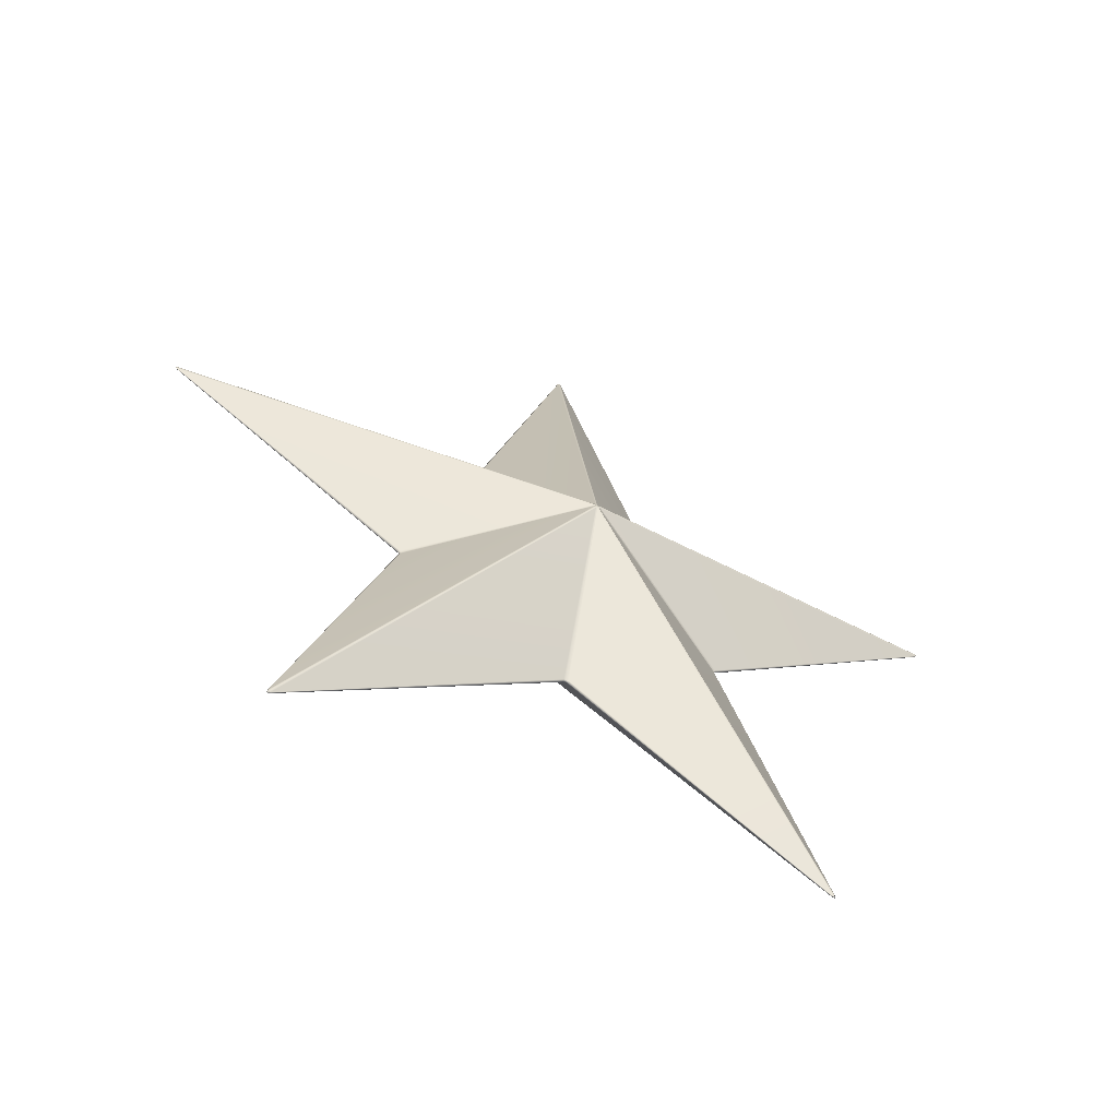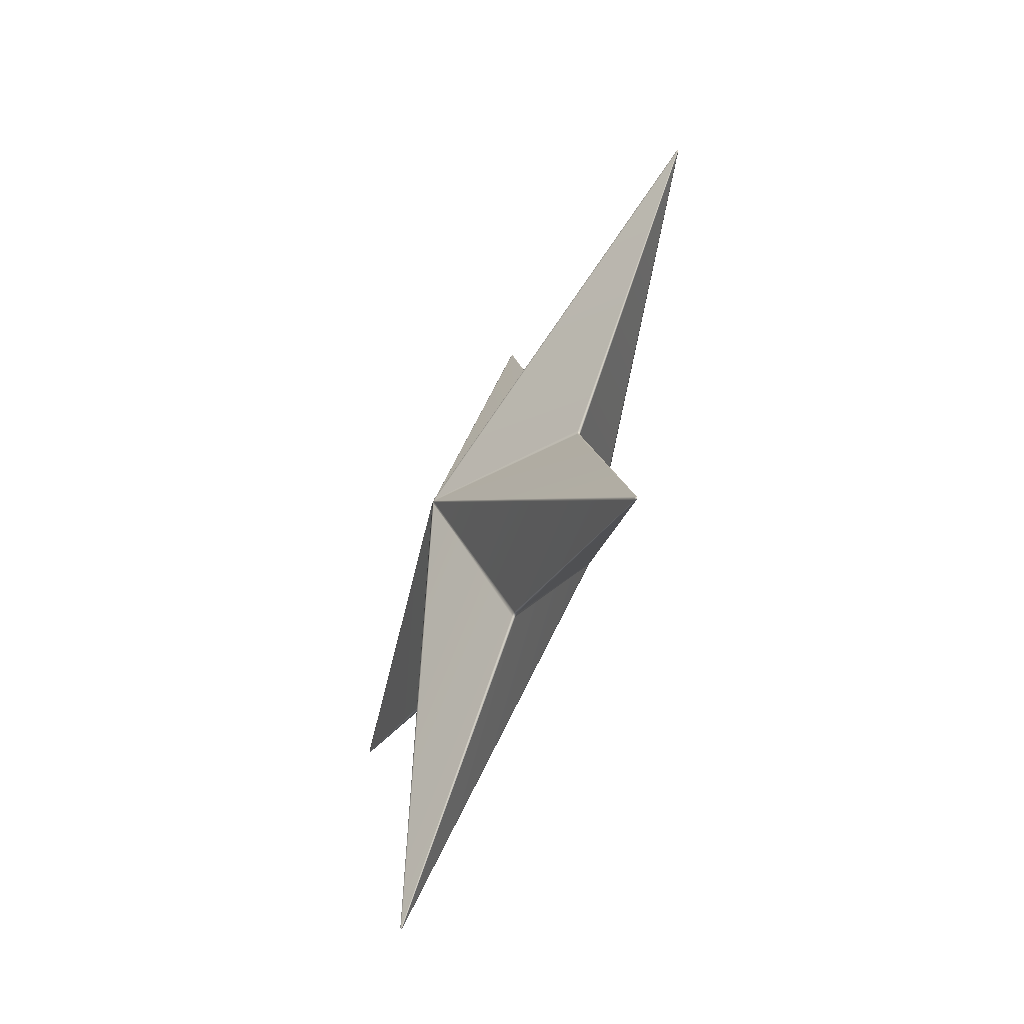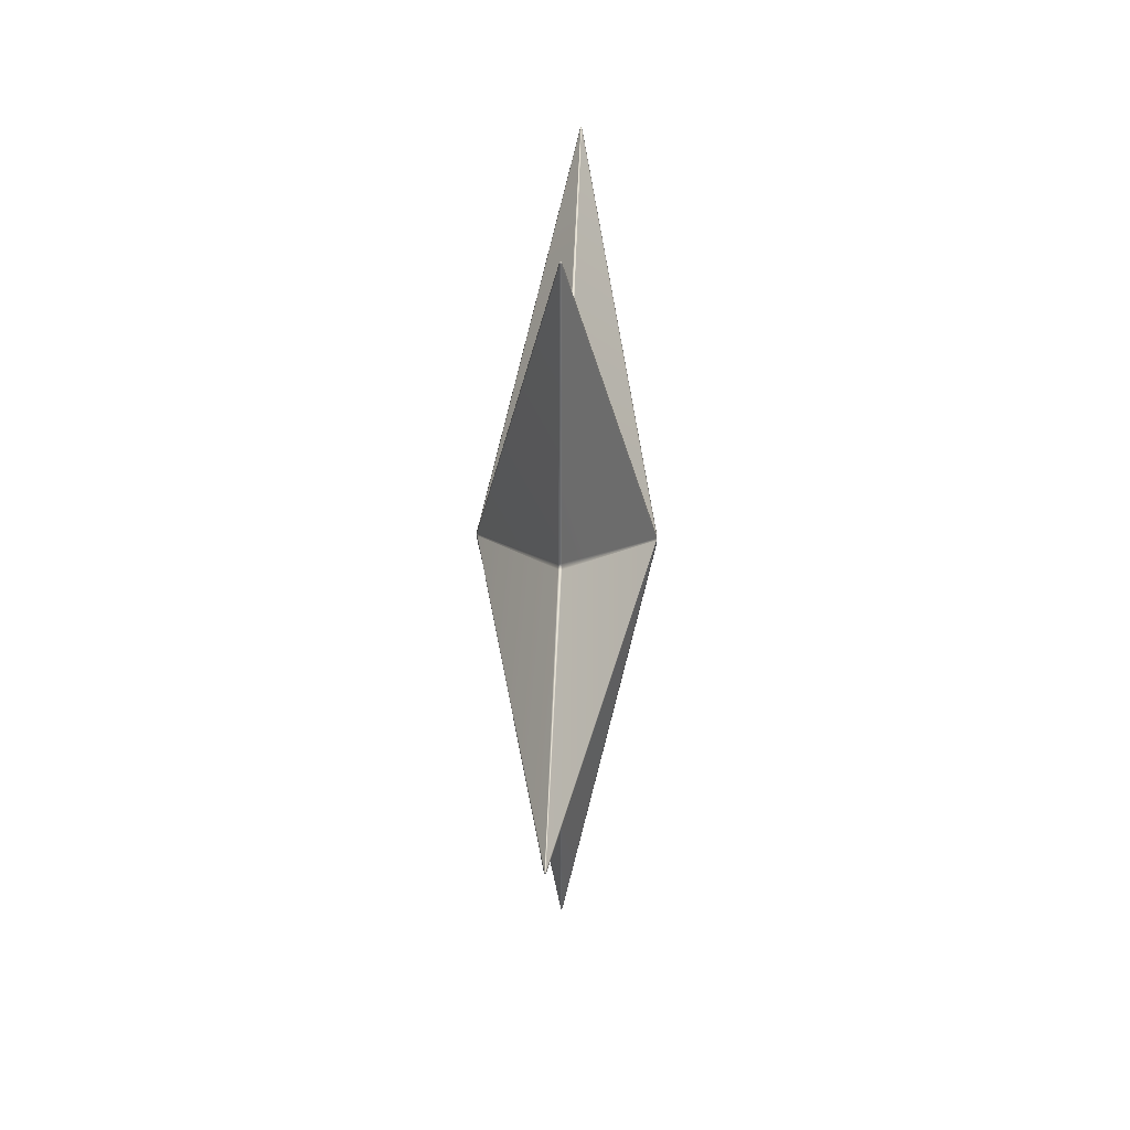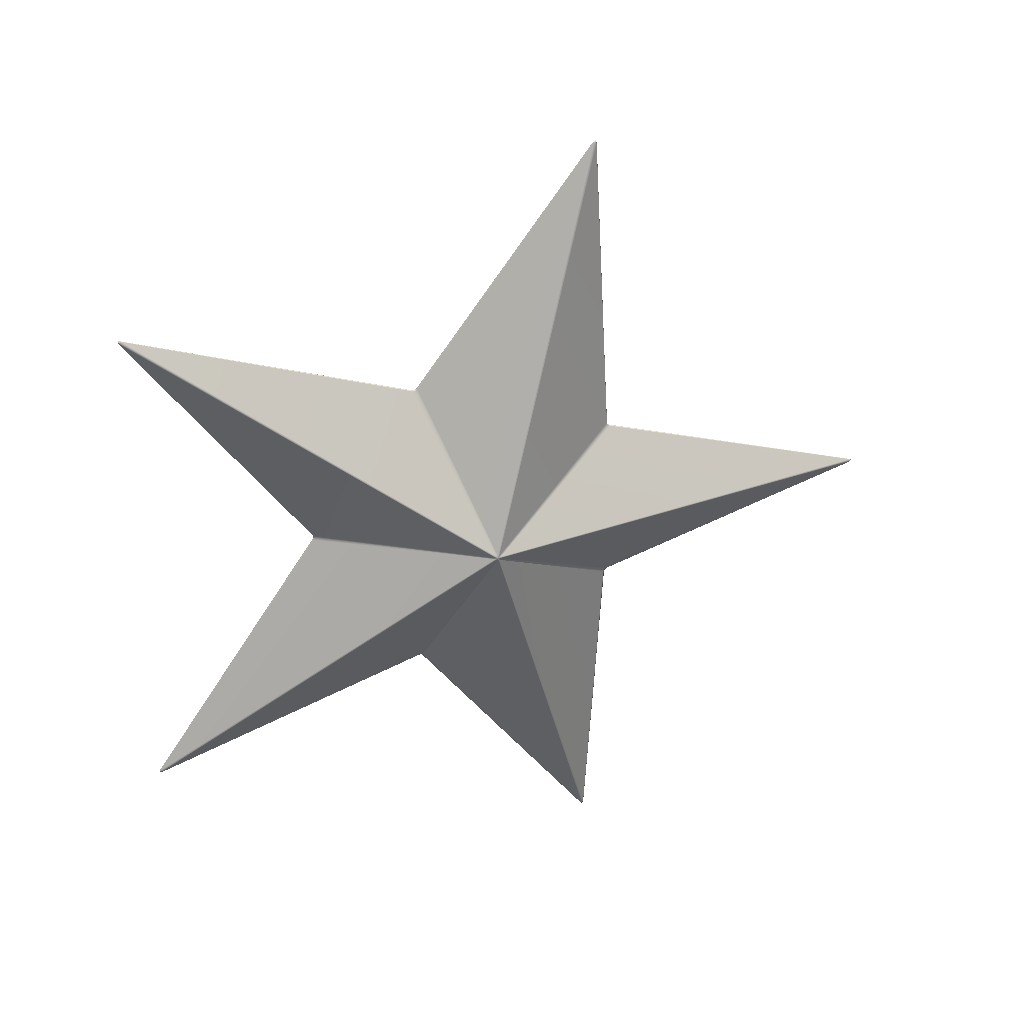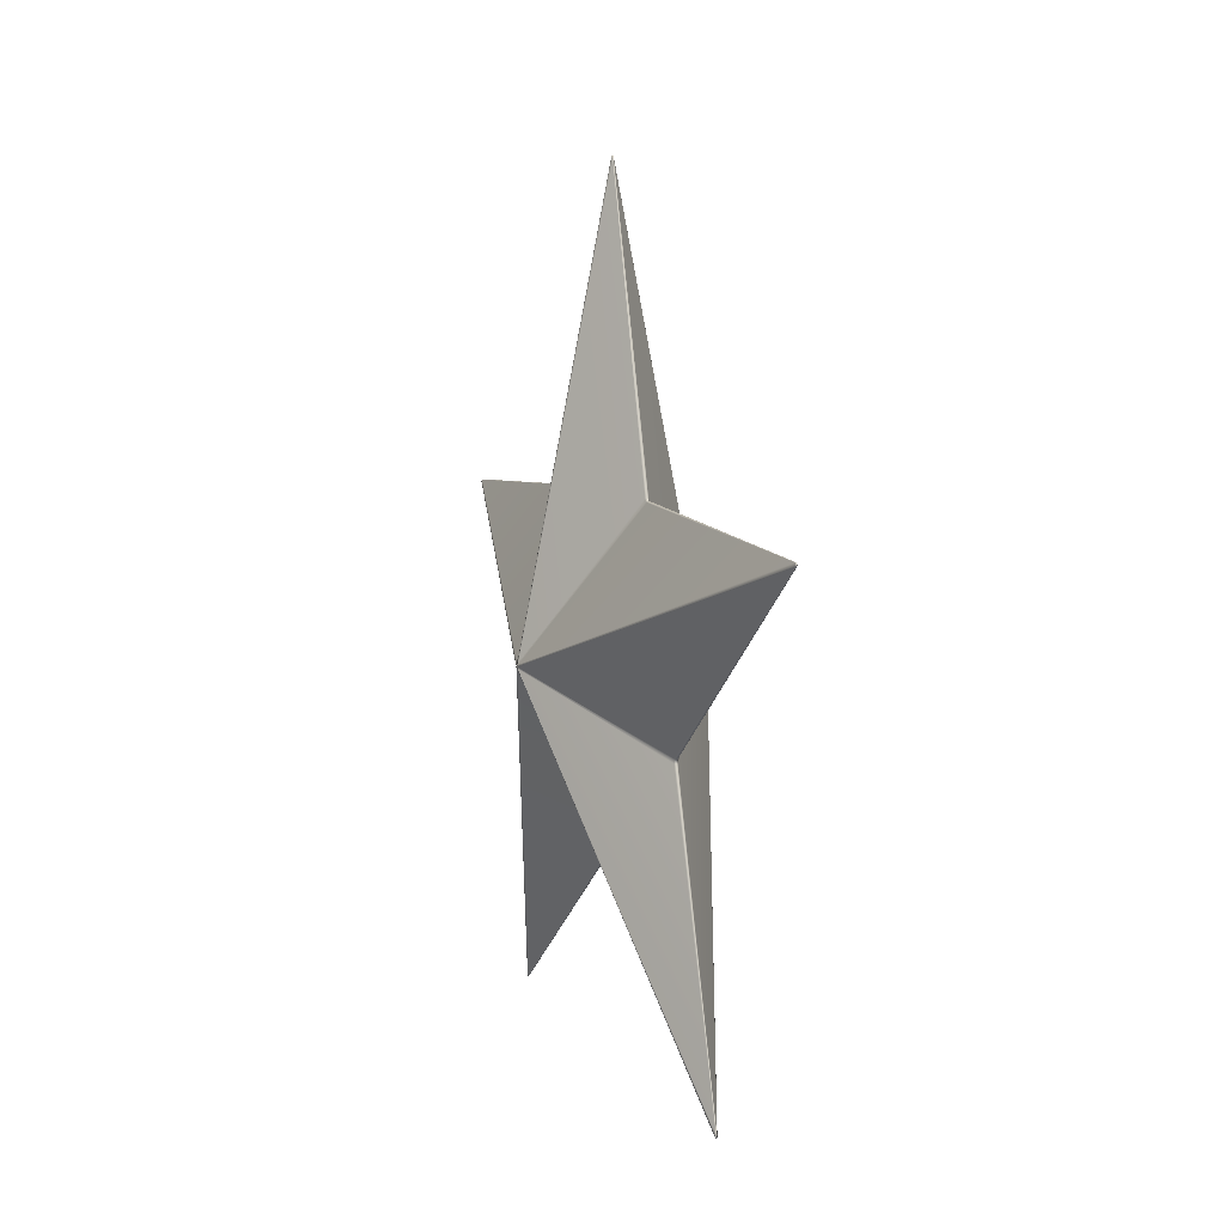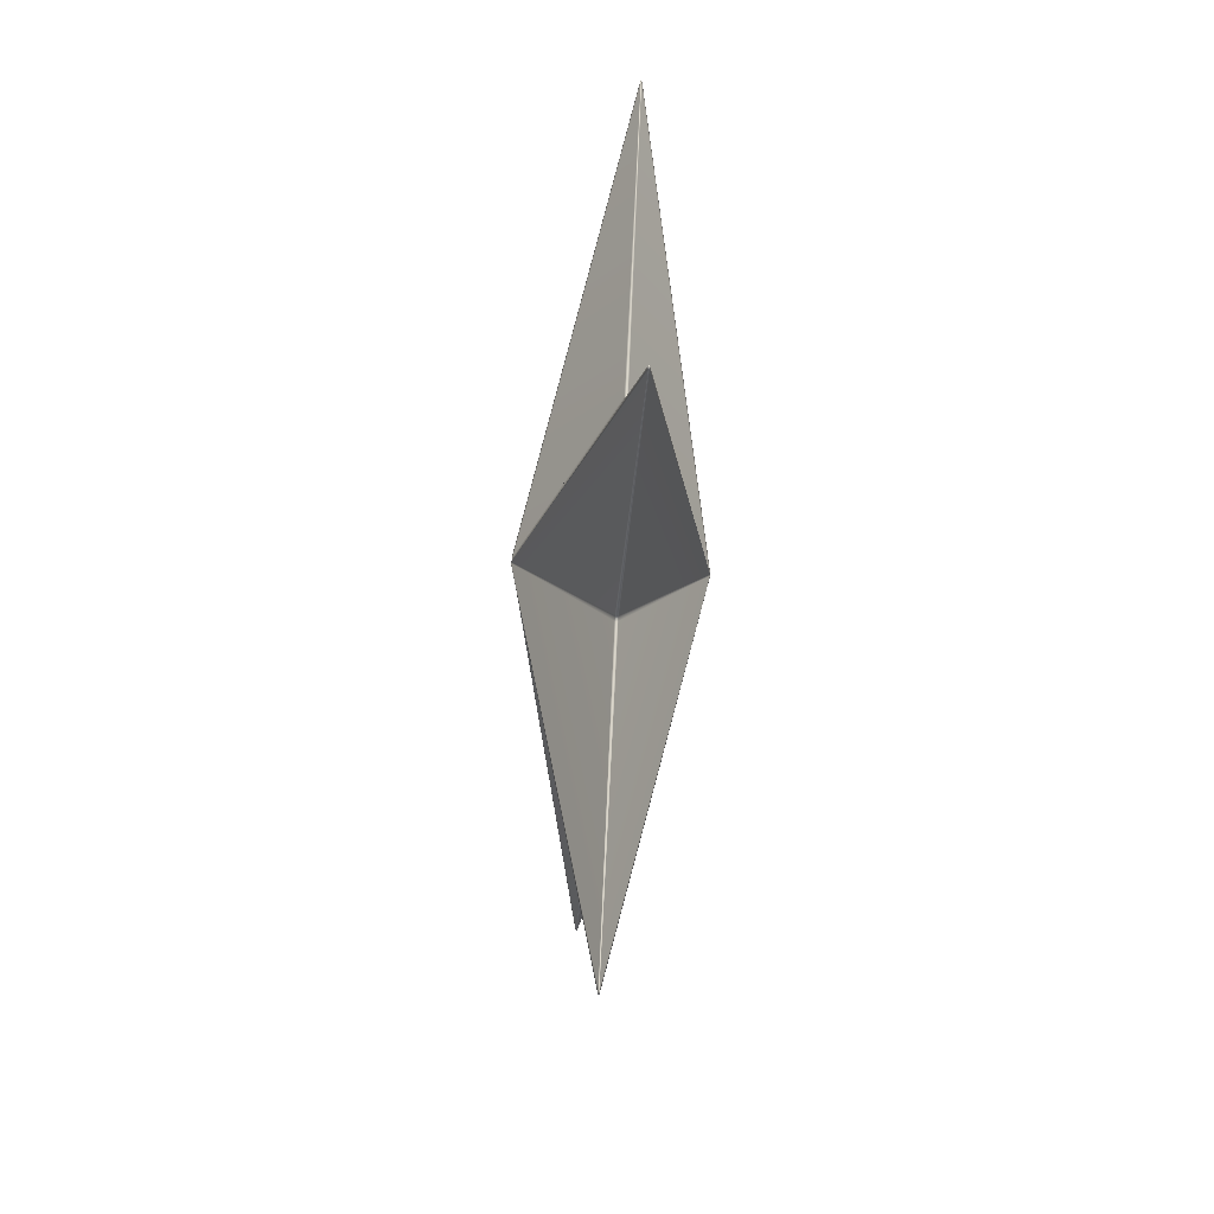
<metadata>
{"format":"obj","ext":"obj","renderer":"f3d","projection":"perspective","resolution":1024,"background":"white","views":[{"elev":-60.6,"azim":-113.9,"up":"+Y"},{"elev":-61.3,"azim":-24.4,"up":"+Y"},{"elev":40.6,"azim":-177.6,"up":"+Z"},{"elev":29.0,"azim":72.4,"up":"+Z"},{"elev":7.6,"azim":160.6,"up":"+Y"},{"elev":-54.3,"azim":-4.4,"up":"+Z"}]}
</metadata>
<code>
o star_decoration.1_Mesh_0
v -0.000661 0.05066 0.1399
v 0.02977 0.005817 0.000742
v -0.000299 0.05681 0.03196
v 0.02976 0.006209 0.000162
v -0.000645 0.1579 0.000575
v -0.000245 0.05796 0.03041
v -0.000658 0.04937 0.1401
v -0.00028 -0.01501 0.05588
v 0.02973 0.005167 0.001017
v -0.000253 -0.01683 0.05529
v -0.000649 -0.1169 0.08807
v 0.02971 0.004346 0.00086
v -0.000649 -0.1176 0.08713
v -0.000255 -0.05516 0.003312
v 0.0297 0.003967 0.000262
v -0.000279 -0.05516 0.001398
v -0.000654 -0.118 -0.0874
v 0.02973 0.00405 -0.000509
v -0.000638 -0.1171 -0.08816
v -0.000249 -0.01683 -0.05524
v 0.03004 0.004479 -0.001024
v -0.000278 -0.015 -0.05583
v -0.000658 0.04935 -0.14
v 0.03006 0.005111 -0.001172
v -0.00066 0.05066 -0.1399
v -0.000299 0.05681 -0.03191
v 0.02977 0.005816 -0.001011
v -0.000241 0.05795 -0.03036
v -0.00064 0.1579 -0.000558
v 0.02971 0.00627 -0.000523
v -0.000851 0.05706 0.03195
v -0.000851 0.05078 0.14
v -0.000345 0.05711 0.03095
v 0.03004 0.006056 0.000528
v -0.000851 0.0581 0.03063
v -0.000851 0.158 0.000655
v 0.03005 0.005472 0.000959
v -0.000477 0.05011 0.1402
v 0.02996 0.00477 0.000968
v -0.000339 -0.01582 0.05524
v 0.02999 0.004115 0.000582
v -0.000459 -0.1174 0.0877
v 0.02998 0.003996 -0.00012
v -0.000341 -0.05479 0.002365
v 0.02981 0.00424 -0.000778
v -0.000464 -0.1177 -0.08786
v 0.03004 0.004826 -0.001149
v -0.000336 -0.01582 -0.05519
v 0.03007 0.00553 -0.001159
v -0.000573 0.05015 -0.1405
v 0.03005 0.006033 -0.000792
v -0.000343 0.05711 -0.03091
v 0.02981 0.006241 -0.000187
v -0.000452 0.1581 1.1e-05
v -0.000851 0.158 -0.000642
v -0.000851 0.05818 -0.03089
v -0.000851 0.05729 -0.03315
v -0.000851 0.05077 -0.1399
v -0.000851 0.0493 -0.1401
v -0.000851 -0.01515 -0.05656
v -0.000851 -0.01684 -0.05583
v -0.000851 -0.1171 -0.08829
v -0.000851 -0.1182 -0.0874
v -0.000851 -0.05553 0.001567
v -0.000851 -0.05555 0.003219
v -0.000851 -0.1177 0.08711
v -0.000851 -0.1169 0.08818
v -0.000851 -0.01691 0.05555
v -0.000851 -0.01533 0.05604
v -0.000851 0.04931 0.1402
v -0.000851 0.05733 0.03106
v 0.02994 0.005189 -0.000148
v -0.000851 0.159 0
v -0.000851 0.05745 -0.03165
v -0.000851 0.05036 -0.141
v -0.000851 -0.016 -0.05573
v -0.000851 -0.1185 -0.08841
v -0.000851 -0.05519 0.002409
v -0.000851 -0.1181 0.08833
v -0.000851 -0.01603 0.05547
v -0.000851 0.05037 0.1411
v -0.001042 0.05066 0.1399
v -0.001403 0.05681 0.03196
v -0.03147 0.005817 0.000742
v -0.03146 0.006209 0.000162
v -0.001457 0.05796 0.03041
v -0.001057 0.1579 0.000575
v -0.001044 0.04937 0.1401
v -0.03144 0.005167 0.001017
v -0.001422 -0.01501 0.05588
v -0.001449 -0.01683 0.05529
v -0.03141 0.004346 0.00086
v -0.001054 -0.1169 0.08807
v -0.001053 -0.1176 0.08713
v -0.0314 0.003967 0.000262
v -0.001447 -0.05516 0.003312
v -0.001424 -0.05516 0.001398
v -0.03144 0.00405 -0.000509
v -0.001049 -0.118 -0.0874
v -0.001064 -0.1171 -0.08816
v -0.03174 0.004479 -0.001024
v -0.001453 -0.01683 -0.05524
v -0.001425 -0.015 -0.05583
v -0.03176 0.005111 -0.001172
v -0.001044 0.04935 -0.14
v -0.001042 0.05066 -0.1399
v -0.03147 0.005816 -0.001011
v -0.001404 0.05681 -0.03191
v -0.001461 0.05795 -0.03036
v -0.03141 0.00627 -0.000523
v -0.001063 0.1579 -0.000558
v -0.000851 0.05078 0.14
v -0.000851 0.05706 0.03195
v -0.03174 0.006056 0.000528
v -0.001358 0.05711 0.03095
v -0.000851 0.0581 0.03063
v -0.000851 0.158 0.000655
v -0.001225 0.05011 0.1402
v -0.03175 0.005472 0.000959
v -0.001363 -0.01582 0.05524
v -0.03166 0.00477 0.000968
v -0.001244 -0.1174 0.0877
v -0.03169 0.004115 0.000582
v -0.001361 -0.05479 0.002365
v -0.03168 0.003996 -0.00012
v -0.001239 -0.1177 -0.08786
v -0.03151 0.00424 -0.000778
v -0.001366 -0.01582 -0.05519
v -0.03174 0.004826 -0.001149
v -0.001129 0.05015 -0.1405
v -0.03177 0.00553 -0.001159
v -0.00136 0.05711 -0.03091
v -0.03175 0.006033 -0.000792
v -0.001251 0.1581 1.1e-05
v -0.03151 0.006241 -0.000187
v -0.000851 0.158 -0.000642
v -0.000851 0.05818 -0.03089
v -0.000851 0.05729 -0.03315
v -0.000851 0.05077 -0.1399
v -0.000851 0.0493 -0.1401
v -0.000851 -0.01515 -0.05656
v -0.000851 -0.01684 -0.05583
v -0.000851 -0.1171 -0.08829
v -0.000851 -0.1182 -0.0874
v -0.000851 -0.05553 0.001567
v -0.000851 -0.05555 0.003219
v -0.000851 -0.1177 0.08711
v -0.000851 -0.1169 0.08818
v -0.000851 -0.01691 0.05555
v -0.000851 -0.01533 0.05604
v -0.000851 0.04931 0.1402
v -0.000851 0.05733 0.03106
v -0.03164 0.005189 -0.000148
v -0.000851 0.159 0
v -0.000851 0.05745 -0.03165
v -0.000851 0.05036 -0.141
v -0.000851 -0.016 -0.05573
v -0.000851 -0.1185 -0.08841
v -0.000851 -0.05519 0.002409
v -0.000851 -0.1181 0.08833
v -0.000851 -0.01603 0.05547
v -0.000851 0.05037 0.1411
f 1 2 3
f 4 5 6
f 7 8 9
f 10 11 12
f 13 14 15
f 16 17 18
f 19 20 21
f 22 23 24
f 25 26 27
f 28 29 30
f 3 31 32
f 32 1 3
f 6 33 34
f 34 4 6
f 33 3 2
f 2 34 33
f 35 6 5
f 5 36 35
f 9 37 38
f 38 7 9
f 37 2 1
f 1 38 37
f 12 39 40
f 40 10 12
f 39 9 8
f 8 40 39
f 15 41 42
f 42 13 15
f 41 12 11
f 11 42 41
f 18 43 44
f 44 16 18
f 43 15 14
f 14 44 43
f 21 45 46
f 46 19 21
f 45 18 17
f 17 46 45
f 24 47 48
f 48 22 24
f 47 21 20
f 20 48 47
f 27 49 50
f 50 25 27
f 49 24 23
f 23 50 49
f 30 51 52
f 52 28 30
f 51 27 26
f 26 52 51
f 4 53 54
f 54 5 4
f 53 30 29
f 29 54 53
f 55 29 28
f 28 56 55
f 57 26 25
f 25 58 57
f 59 23 22
f 22 60 59
f 61 20 19
f 19 62 61
f 63 17 16
f 16 64 63
f 65 14 13
f 13 66 65
f 67 11 10
f 10 68 67
f 69 8 7
f 7 70 69
f 31 3 33
f 33 71 31
f 33 6 35
f 35 71 33
f 34 2 72
f 37 9 72
f 39 12 72
f 41 15 72
f 43 18 72
f 45 21 72
f 47 24 72
f 49 27 72
f 51 30 72
f 53 4 72
f 36 5 54
f 54 73 36
f 54 29 55
f 55 73 54
f 56 28 52
f 52 74 56
f 52 26 57
f 57 74 52
f 58 25 50
f 50 75 58
f 50 23 59
f 59 75 50
f 60 22 48
f 48 76 60
f 48 20 61
f 61 76 48
f 62 19 46
f 46 77 62
f 46 17 63
f 63 77 46
f 64 16 44
f 44 78 64
f 44 14 65
f 65 78 44
f 66 13 42
f 42 79 66
f 42 11 67
f 67 79 42
f 68 10 40
f 40 80 68
f 40 8 69
f 69 80 40
f 70 7 38
f 38 81 70
f 38 1 32
f 32 81 38
f 72 30 53
f 72 27 51
f 72 24 49
f 72 21 47
f 72 18 45
f 72 15 43
f 72 12 41
f 72 9 39
f 72 2 37
f 72 4 34
f 82 83 84
f 85 86 87
f 88 89 90
f 91 92 93
f 94 95 96
f 97 98 99
f 100 101 102
f 103 104 105
f 106 107 108
f 109 110 111
f 83 82 112
f 112 113 83
f 86 85 114
f 114 115 86
f 115 114 84
f 84 83 115
f 116 117 87
f 87 86 116
f 89 88 118
f 118 119 89
f 119 118 82
f 82 84 119
f 92 91 120
f 120 121 92
f 121 120 90
f 90 89 121
f 95 94 122
f 122 123 95
f 123 122 93
f 93 92 123
f 98 97 124
f 124 125 98
f 125 124 96
f 96 95 125
f 101 100 126
f 126 127 101
f 127 126 99
f 99 98 127
f 104 103 128
f 128 129 104
f 129 128 102
f 102 101 129
f 107 106 130
f 130 131 107
f 131 130 105
f 105 104 131
f 110 109 132
f 132 133 110
f 133 132 108
f 108 107 133
f 85 87 134
f 134 135 85
f 135 134 111
f 111 110 135
f 136 137 109
f 109 111 136
f 138 139 106
f 106 108 138
f 140 141 103
f 103 105 140
f 142 143 100
f 100 102 142
f 144 145 97
f 97 99 144
f 146 147 94
f 94 96 146
f 148 149 91
f 91 93 148
f 150 151 88
f 88 90 150
f 113 152 115
f 115 83 113
f 115 152 116
f 116 86 115
f 114 153 84
f 119 153 89
f 121 153 92
f 123 153 95
f 125 153 98
f 127 153 101
f 129 153 104
f 131 153 107
f 133 153 110
f 135 153 85
f 117 154 134
f 134 87 117
f 134 154 136
f 136 111 134
f 137 155 132
f 132 109 137
f 132 155 138
f 138 108 132
f 139 156 130
f 130 106 139
f 130 156 140
f 140 105 130
f 141 157 128
f 128 103 141
f 128 157 142
f 142 102 128
f 143 158 126
f 126 100 143
f 126 158 144
f 144 99 126
f 145 159 124
f 124 97 145
f 124 159 146
f 146 96 124
f 147 160 122
f 122 94 147
f 122 160 148
f 148 93 122
f 149 161 120
f 120 91 149
f 120 161 150
f 150 90 120
f 151 162 118
f 118 88 151
f 118 162 112
f 112 82 118
f 153 135 110
f 153 133 107
f 153 131 104
f 153 129 101
f 153 127 98
f 153 125 95
f 153 123 92
f 153 121 89
f 153 119 84
f 153 114 85

</code>
